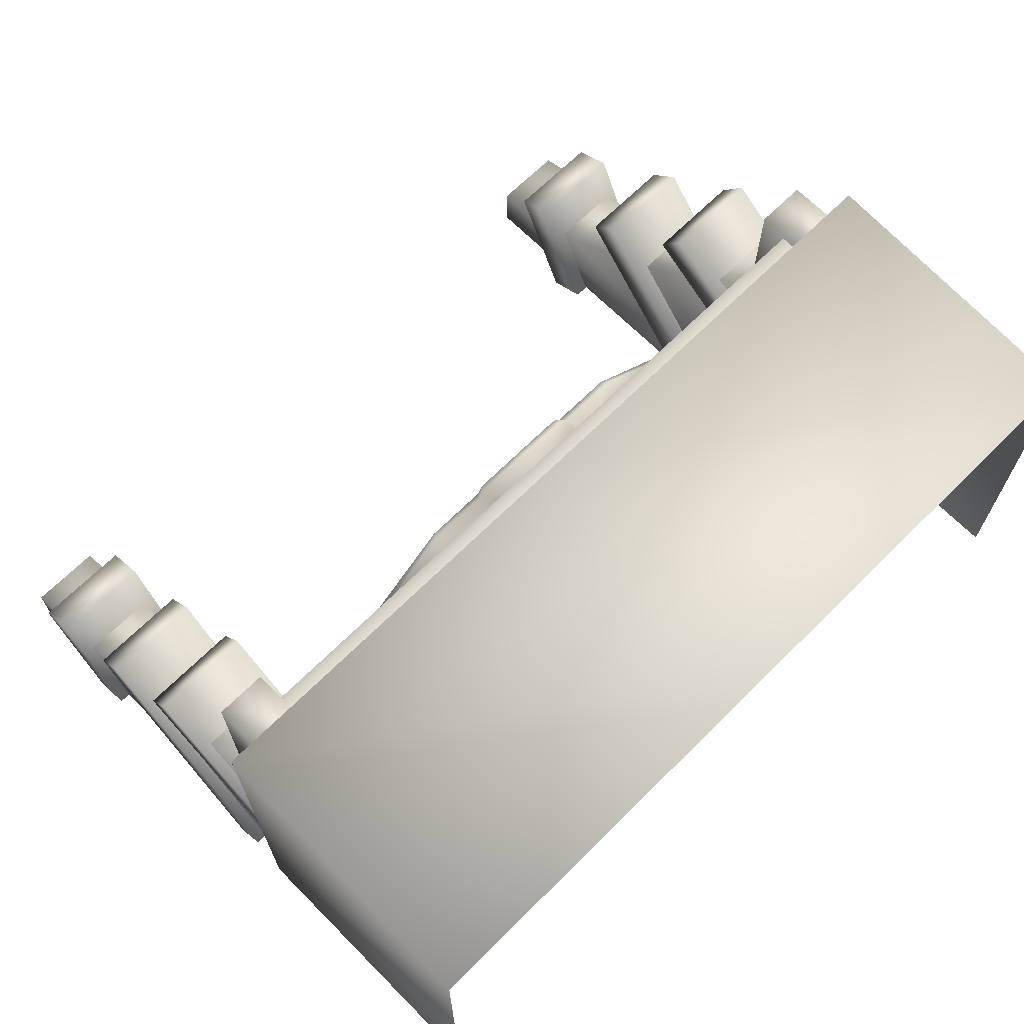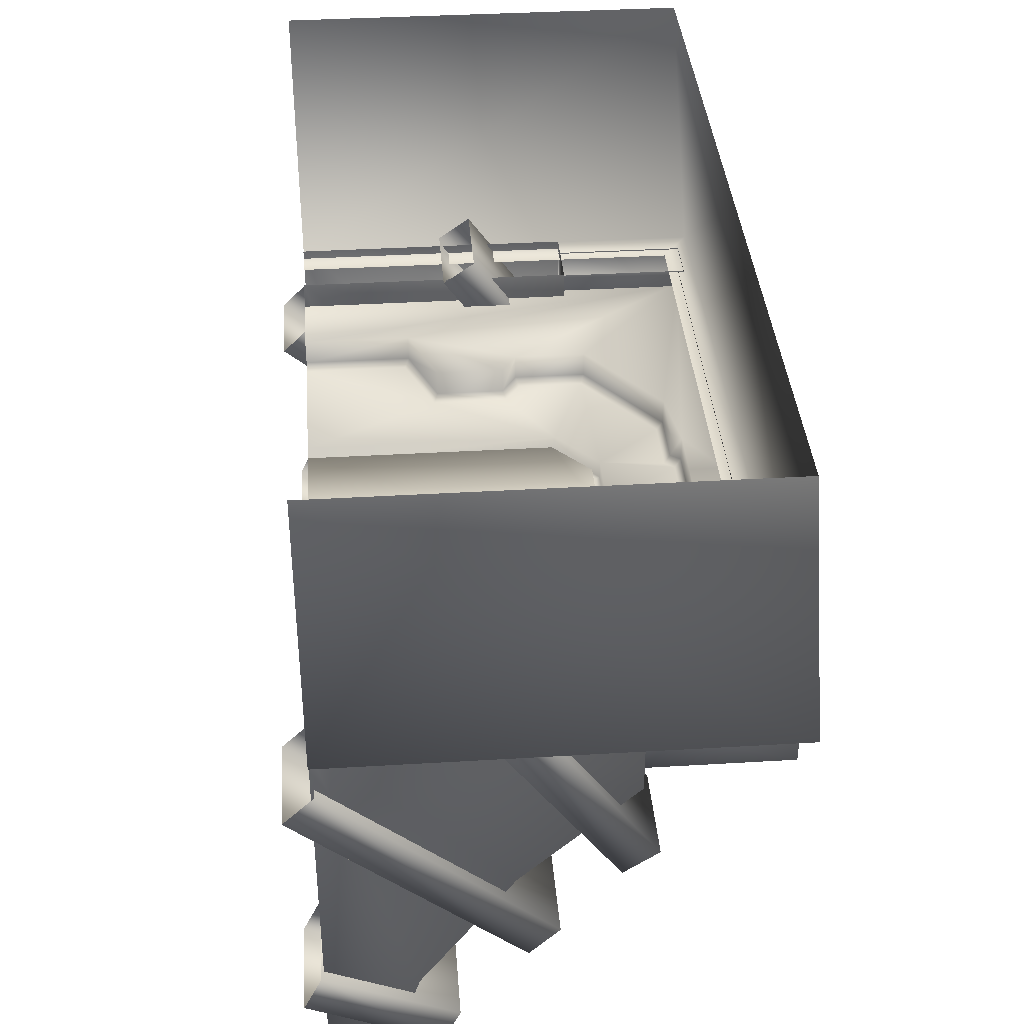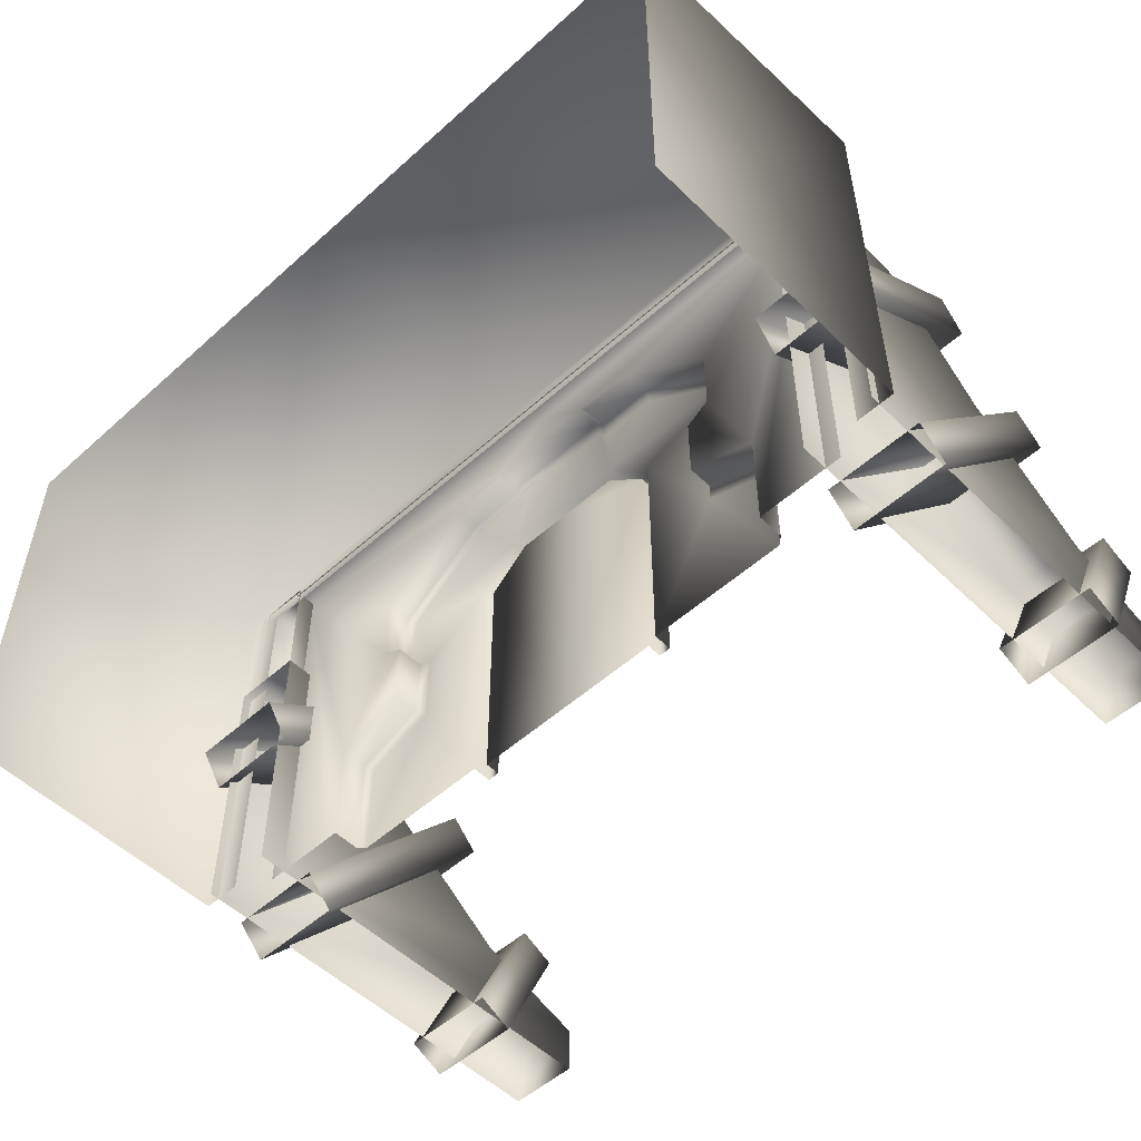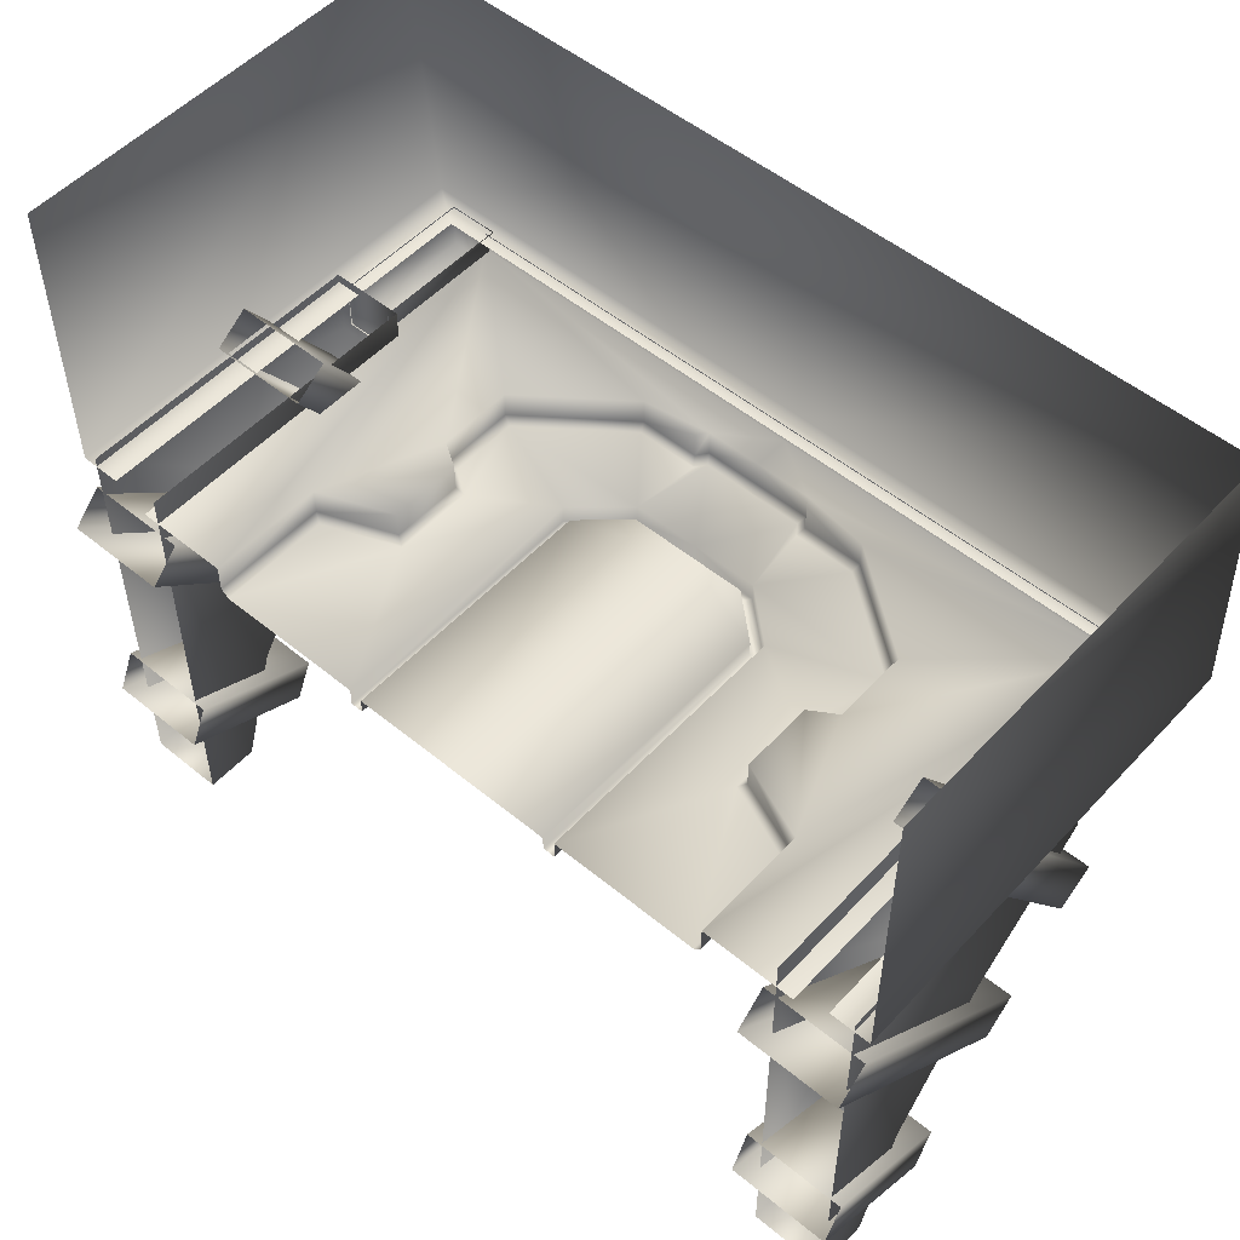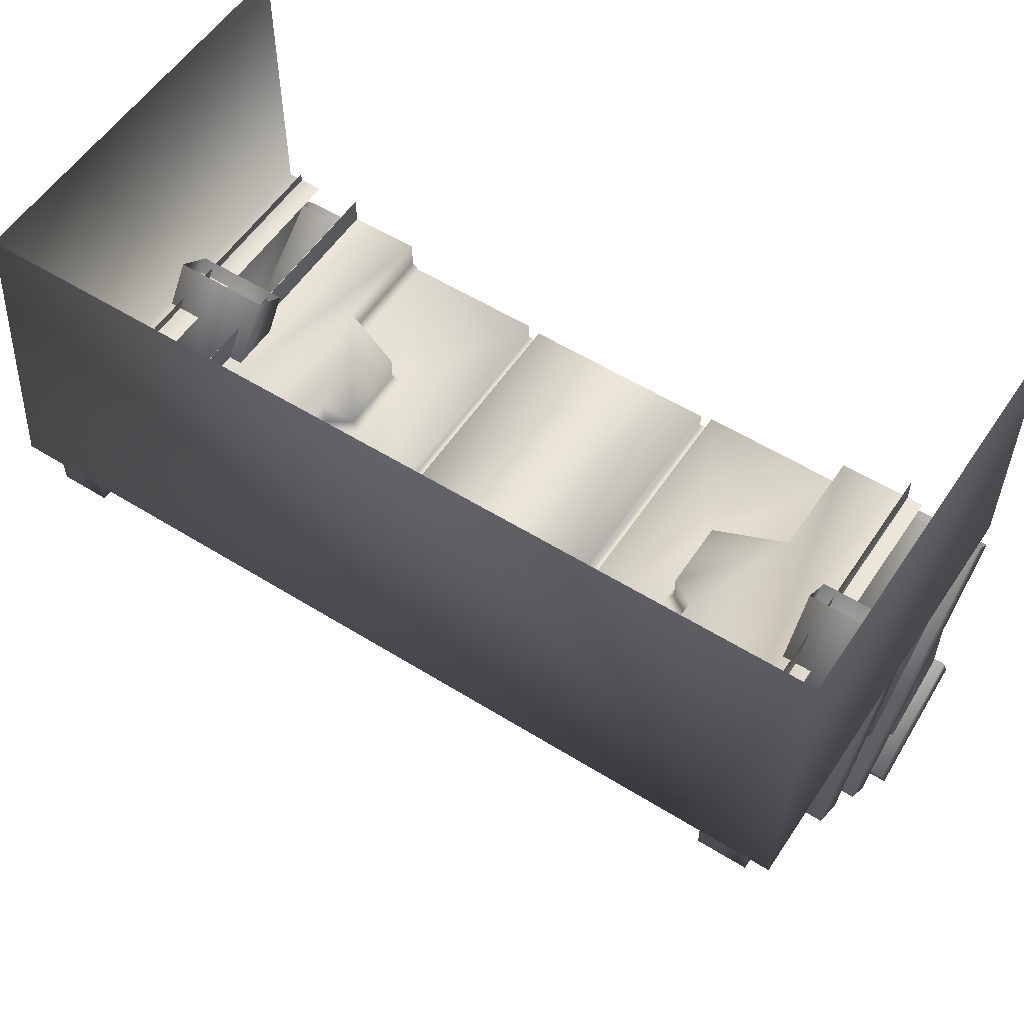
<metadata>
{"format":"obj","ext":"obj","renderer":"f3d","projection":"perspective","resolution":1024,"background":"white","views":[{"elev":67.7,"azim":-44.8,"up":"+Y"},{"elev":37.5,"azim":85.6,"up":"+Z"},{"elev":-52.6,"azim":43.9,"up":"+Y"},{"elev":52.5,"azim":41.4,"up":"+Z"},{"elev":55.8,"azim":-146.8,"up":"+Z"}]}
</metadata>
<code>
g febg_factory_001_elevator_01
v -2.166 0.9186 -0.1268
v -2.166 -1.192e-06 -0.1268
v -2.166 -1.192e-06 -0.3461
v -2.166 0.9186 -0.3461
v -1.584 1.152 -0.1268
v -2.108 0.8848 -0.4048
v -2.108 -1.192e-06 -0.4048
v -1.525 1.118 -0.4048
v -0.9254 -1.192e-06 -0.4048
v -0.9252 2.132 -0.4048
v -1.584 1.152 -0.3461
v -1.584 1.73 -0.1268
v -1.526 1.757 -0.4048
v -1.584 1.73 -0.3461
v -1.788 1.859 -0.1268
v -1.729 2.444 -0.4048
v -0.5326 2.482 -0.4048
v -1.788 1.859 -0.3461
v -1.788 2.468 -0.1268
v -1.729 1.886 -0.4048
v -1.788 2.468 -0.3461
v -0.9945 3.078 -0.1268
v -0.9727 3.025 -0.4048
v -0.9945 3.078 -0.3461
v -0.5071 3.078 -0.1268
v -0.475 3.025 -0.4048
v -0.5071 3.078 -0.3461
v -0.4462 3.162 -0.1268
v -0.4141 3.11 -0.4048
v 1.192e-06 2.482 -0.4048
v -0.4462 3.162 -0.3461
v 1.192e-06 3.163 -0.1268
v 1.192e-06 3.11 -0.4048
v 1.192e-06 3.163 -0.3461
v 0.4462 3.162 -0.3461
v 0.4462 3.162 -0.1268
v 0.4141 3.11 -0.4048
v 0.5326 2.482 -0.4048
v 0.5071 3.078 -0.3461
v 0.5071 3.078 -0.1268
v 0.475 3.025 -0.4048
v 0.9945 3.078 -0.3461
v 0.9945 3.078 -0.1268
v 0.9727 3.025 -0.4048
v 1.788 2.468 -0.3461
v 1.788 2.468 -0.1268
v 1.729 2.444 -0.4048
v 0.9252 2.132 -0.4048
v 1.788 1.859 -0.3461
v 1.788 1.859 -0.1268
v 1.584 1.73 -0.3461
v 1.584 1.73 -0.1268
v 1.729 1.886 -0.4048
v 1.526 1.757 -0.4048
v 1.584 1.152 -0.3461
v 1.584 1.152 -0.1268
v 1.525 1.118 -0.4048
v 0.9254 -1.192e-06 -0.4048
v 2.108 -1.192e-06 -0.4048
v 2.166 0.9186 -0.3461
v 2.166 0.9186 -0.1268
v 2.108 0.8848 -0.4048
v 2.166 -1.192e-06 -0.3461
v 2.166 -1.192e-06 -0.1268
v -0.9252 2.132 -0.4048
v -0.9254 -1.192e-06 -0.4048
v -0.9254 -1.192e-06 -0.5601
v -0.9252 2.132 -0.5601
v -0.5326 2.482 -0.4048
v -0.8272 -1.192e-06 -0.5601
v -0.5325 2.482 -0.5601
v 1.192e-06 2.482 -0.4048
v -0.827 2.098 -0.5601
v -0.8272 -1.192e-06 -0.4382
v -0.827 2.098 -0.4382
v -0.4787 2.41 -0.5601
v -0.4787 2.41 -0.4382
v 1.192e-06 2.41 -0.5601
v 1.192e-06 2.482 -0.5601
v 0.5325 2.482 -0.5601
v 0.5326 2.482 -0.4048
v 0.4787 2.41 -0.5601
v 0.9252 2.132 -0.5601
v 0.9252 2.132 -0.4048
v 0.9254 -1.192e-06 -0.5601
v 0.9254 -1.192e-06 -0.4048
v 0.8272 -1.192e-06 -0.5601
v 0.827 2.098 -0.5601
v 0.8272 -1.192e-06 -0.4382
v 0.827 2.098 -0.4382
v 0.4787 2.41 -0.4382
v 1.192e-06 -1.192e-06 -0.4382
v 1.192e-06 2.41 -0.4382
v 0.4787 2.41 -0.4382
v -0.827 2.098 -0.4382
v -0.8272 -1.192e-06 -0.4382
v -0.4787 2.41 -0.4382
v -2.166 -1.192e-06 -0.1268
v -2.896 3.452 -0.1268
v -2.896 -1.192e-06 -0.1268
v -2.166 0.9186 -0.1268
v -1.788 1.859 -0.1268
v -1.584 1.73 -0.1268
v -1.584 1.152 -0.1268
v -1.788 2.468 -0.1268
v -0.9945 3.078 -0.1268
v -0.4462 3.162 -0.1268
v -0.5071 3.078 -0.1268
v 1.192e-06 3.452 -0.1268
v 1.192e-06 3.163 -0.1268
v 0.4462 3.162 -0.1268
v 2.896 3.452 -0.1268
v 0.9945 3.078 -0.1268
v 0.5071 3.078 -0.1268
v 1.788 2.468 -0.1268
v 1.788 1.859 -0.1268
v 1.192e-06 3.452 0.03386
v -2.896 3.452 0.03386
v 2.896 3.452 0.03386
v 2.166 0.9186 -0.1268
v 1.584 1.73 -0.1268
v 1.584 1.152 -0.1268
v 2.166 -1.192e-06 -0.1268
v 2.896 -1.192e-06 -0.1268
v -3.357 0.001301 -3.335
v -2.761 0.001301 -3.335
v -2.761 0.4232 -3.335
v -3.357 0.4232 -3.335
v -2.761 0.727 -2.382
v -3.357 0.727 -2.382
v -2.761 1.467 -1.331
v -3.357 1.467 -1.331
v -2.761 2.381 -0.4595
v -3.357 2.381 -0.4595
v -2.761 2.381 0.1021
v -3.357 2.381 0.1021
v -3.357 0.727 -2.382
v -3.357 0.001301 -3.335
v -3.357 0.4232 -3.335
v -3.357 0.001301 0.1021
v -3.357 1.467 -1.331
v -3.357 2.381 -0.4595
v -3.357 2.381 0.1021
v -2.761 0.001301 0.1021
v -2.761 2.381 0.1021
v -2.761 2.381 -0.4595
v -2.761 1.467 -1.331
v -2.761 0.727 -2.382
v -2.761 0.4232 -3.335
v -2.761 0.001301 -3.335
v -2.648 2.514 -1.024
v -3.45 2.514 -1.024
v -3.45 2.238 -1.218
v -2.648 2.238 -1.218
v -3.45 1.272 0.1348
v -2.648 1.272 0.1348
v -3.45 1.549 0.3286
v -3.45 2.514 -1.024
v -2.648 1.549 0.3286
v -3.45 1.549 0.3286
v -3.45 2.514 -1.024
v -2.648 2.514 -1.024
v -2.648 1.272 0.1348
v -2.648 2.238 -1.218
v -2.648 1.791 -1.794
v -3.45 1.791 -1.794
v -3.45 1.552 -2.033
v -2.648 1.552 -2.033
v -3.45 -0.2144 -0.53
v -2.648 -0.2144 -0.53
v -3.45 0.02448 -0.2912
v -3.45 1.791 -1.794
v -2.648 0.02448 -0.2912
v -3.45 0.02448 -0.2912
v -3.45 1.791 -1.794
v -2.648 1.791 -1.794
v -2.648 -0.2144 -0.53
v -2.648 1.552 -2.033
v -2.648 1.028 -2.67
v -3.45 1.028 -2.67
v -3.45 0.8851 -2.976
v -2.648 0.8851 -2.976
v -3.45 -0.1633 -2.505
v -2.648 -0.1633 -2.505
v -3.45 -0.0205 -2.199
v -3.45 1.028 -2.67
v -2.648 -0.0205 -2.199
v -3.45 -0.0205 -2.199
v -3.45 1.028 -2.67
v -2.648 1.028 -2.67
v -2.648 -0.1633 -2.505
v -2.648 0.8851 -2.976
v -3.262 3.503 -0.3469
v -2.857 3.503 0.03497
v -3.262 3.503 0.03497
v -2.857 3.503 -0.3469
v -3.262 2.372 -0.3469
v -2.857 2.372 -0.3469
v -3.262 2.372 0.03497
v -3.262 3.503 0.03497
v -2.857 3.503 0.03497
v -2.857 3.503 -0.3469
v -2.857 2.372 -0.3469
v -2.857 2.372 0.03497
v 3.357 0.001301 -3.335
v 2.761 0.4232 -3.335
v 2.761 0.001301 -3.335
v 3.357 0.4232 -3.335
v 2.761 0.727 -2.382
v 3.357 0.727 -2.382
v 2.761 1.467 -1.331
v 3.357 1.467 -1.331
v 2.761 2.381 -0.4595
v 3.357 2.381 -0.4595
v 2.761 2.381 0.1021
v 3.357 2.381 0.1021
v 3.357 0.001301 -3.335
v 3.357 0.727 -2.382
v 3.357 0.4232 -3.335
v 3.357 0.001294 0.1021
v 3.357 1.467 -1.331
v 3.357 2.381 -0.4595
v 3.357 2.381 0.1021
v 2.761 0.001294 0.1021
v 2.761 2.381 -0.4595
v 2.761 2.381 0.1021
v 2.761 1.467 -1.331
v 2.761 0.727 -2.382
v 2.761 0.4232 -3.335
v 2.761 0.001301 -3.335
v 2.648 2.514 -1.024
v 3.45 2.238 -1.218
v 3.45 2.514 -1.024
v 2.648 2.238 -1.218
v 3.45 1.272 0.1348
v 2.648 1.272 0.1348
v 3.45 1.549 0.3286
v 3.45 2.514 -1.024
v 2.648 1.549 0.3286
v 3.45 2.514 -1.024
v 3.45 1.549 0.3286
v 2.648 2.514 -1.024
v 2.648 1.272 0.1348
v 2.648 2.238 -1.218
v 2.648 1.791 -1.794
v 3.45 1.552 -2.033
v 3.45 1.791 -1.794
v 2.648 1.552 -2.033
v 3.45 -0.2144 -0.53
v 2.648 -0.2144 -0.53
v 3.45 0.02448 -0.2912
v 3.45 1.791 -1.794
v 2.648 0.02448 -0.2912
v 3.45 1.791 -1.794
v 3.45 0.02448 -0.2912
v 2.648 1.791 -1.794
v 2.648 -0.2144 -0.53
v 2.648 1.552 -2.033
v 2.648 1.028 -2.67
v 3.45 0.8851 -2.976
v 3.45 1.028 -2.67
v 2.648 0.8851 -2.976
v 3.45 -0.1633 -2.505
v 2.648 -0.1633 -2.505
v 3.45 -0.0205 -2.199
v 3.45 1.028 -2.67
v 2.648 -0.0205 -2.199
v 3.45 1.028 -2.67
v 3.45 -0.0205 -2.199
v 2.648 1.028 -2.67
v 2.648 -0.1633 -2.505
v 2.648 0.8851 -2.976
v 2.857 3.503 0.03497
v 3.262 3.503 -0.3469
v 3.262 3.503 0.03497
v 2.857 3.503 -0.3469
v 3.262 2.372 -0.3469
v 2.857 2.372 -0.3469
v 3.262 2.372 0.03497
v 3.262 3.503 0.03497
v 2.857 3.503 0.03497
v 2.857 2.372 0.03497
v 2.857 2.372 -0.3469
v 2.857 3.503 -0.3469
v 0.002316 3.392 2.37
v -3.477 3.392 2.37
v -3.477 3.595 0.02443
v 0.002316 3.595 0.02443
v 3.481 3.392 2.37
v -3.158 3.364 0.02443
v 3.481 3.595 0.02443
v 0.002316 3.364 0.02443
v 3.164 3.364 0.02443
v 3.481 -1.192e-06 2.37
v 3.481 3.392 2.37
v 3.481 3.595 0.02443
v 3.481 -1.192e-06 0.02443
v 3.164 3.364 0.02443
v 3.164 -1.192e-06 0.02443
v -3.477 -1.192e-06 0.02443
v -3.477 3.392 2.37
v -3.477 -1.192e-06 2.37
v -3.477 3.595 0.02443
v -3.158 3.364 0.02443
v -3.159 -1.192e-06 0.02443
g febg_factory_001_elevator_01_0
f 3 2 1
f 4 3 1
f 4 1 5
f 3 4 6
f 7 3 6
f 7 6 8
f 6 4 8
f 9 7 8
f 9 8 10
f 11 4 5
f 4 11 8
f 11 5 12
f 8 13 10
f 8 11 13
f 14 11 12
f 11 14 13
f 14 12 15
f 16 10 13
f 17 10 16
f 18 14 15
f 18 15 19
f 13 14 20
f 20 16 13
f 14 18 20
f 20 18 16
f 21 18 19
f 18 21 16
f 21 19 22
f 16 21 23
f 23 17 16
f 24 21 22
f 21 24 23
f 24 22 25
f 23 26 17
f 23 24 26
f 27 24 25
f 24 27 26
f 27 25 28
f 26 29 17
f 26 27 29
f 29 30 17
f 31 27 28
f 27 31 29
f 31 28 32
f 29 33 30
f 29 31 33
f 34 31 32
f 31 34 33
f 35 34 32
f 34 35 33
f 36 35 32
f 33 37 30
f 35 37 33
f 30 37 38
f 39 35 36
f 35 39 37
f 40 39 36
f 39 41 37
f 37 41 38
f 42 39 40
f 39 42 41
f 43 42 40
f 41 44 38
f 42 44 41
f 45 42 43
f 42 45 44
f 46 45 43
f 44 47 38
f 45 47 44
f 47 48 38
f 49 45 46
f 45 49 47
f 50 49 46
f 51 49 50
f 52 51 50
f 49 53 47
f 49 51 53
f 53 54 47
f 54 48 47
f 51 54 53
f 55 51 52
f 51 55 54
f 56 55 52
f 54 57 48
f 55 57 54
f 57 58 48
f 59 58 57
f 60 55 56
f 55 60 57
f 61 60 56
f 62 59 57
f 60 62 57
f 63 59 62
f 60 63 62
f 63 60 61
f 64 63 61
f 67 66 65
f 68 67 65
f 68 65 69
f 70 67 68
f 71 68 69
f 71 69 72
f 73 70 68
f 74 70 73
f 75 74 73
f 76 73 68
f 75 73 76
f 71 76 68
f 77 75 76
f 78 76 71
f 79 71 72
f 79 78 71
f 80 79 72
f 78 79 80
f 81 80 72
f 82 78 80
f 83 80 81
f 82 80 83
f 84 83 81
f 85 83 84
f 86 85 84
f 85 87 83
f 87 88 83
f 88 82 83
f 87 89 88
f 88 90 82
f 89 90 88
f 90 91 82
f 89 92 90
f 92 93 90
f 93 94 90
f 93 92 95
f 92 96 95
f 97 93 95
f 100 99 98
f 99 101 98
f 101 99 102
f 102 103 101
f 103 104 101
f 99 105 102
f 99 106 105
f 99 107 106
f 107 108 106
f 99 109 107
f 109 110 107
f 110 109 111
f 109 112 111
f 111 112 113
f 114 111 113
f 113 112 115
f 115 112 116
f 117 109 99
f 109 117 112
f 118 117 99
f 117 119 112
f 112 120 116
f 116 120 121
f 120 122 121
f 120 112 123
f 112 124 123
f 127 126 125
f 128 127 125
f 127 128 129
f 128 130 129
f 129 130 131
f 130 132 131
f 131 132 133
f 132 134 133
f 135 133 134
f 136 135 134
f 139 138 137
f 138 140 137
f 141 137 140
f 142 141 140
f 140 143 142
f 146 145 144
f 147 146 144
f 148 147 144
f 149 148 144
f 150 149 144
f 153 152 151
f 154 153 151
f 153 154 155
f 154 156 155
f 153 155 157
f 158 153 157
f 161 160 159
f 162 161 159
f 162 159 163
f 164 162 163
f 167 166 165
f 168 167 165
f 167 168 169
f 168 170 169
f 167 169 171
f 172 167 171
f 175 174 173
f 176 175 173
f 176 173 177
f 178 176 177
f 181 180 179
f 182 181 179
f 181 182 183
f 182 184 183
f 181 183 185
f 186 181 185
f 189 188 187
f 190 189 187
f 190 187 191
f 192 190 191
f 195 194 193
f 194 196 193
f 197 193 196
f 198 197 196
f 197 199 193
f 199 200 193
f 203 202 201
f 204 203 201
f 207 206 205
f 206 208 205
f 206 209 208
f 209 210 208
f 209 211 210
f 211 212 210
f 211 213 212
f 213 214 212
f 214 213 215
f 216 214 215
f 219 218 217
f 218 220 217
f 218 221 220
f 221 222 220
f 223 220 222
f 226 225 224
f 225 227 224
f 227 228 224
f 224 228 229
f 230 224 229
f 233 232 231
f 232 234 231
f 234 232 235
f 236 234 235
f 235 232 237
f 232 238 237
f 241 240 239
f 240 242 239
f 239 242 243
f 242 244 243
f 247 246 245
f 246 248 245
f 248 246 249
f 250 248 249
f 249 246 251
f 246 252 251
f 255 254 253
f 254 256 253
f 253 256 257
f 256 258 257
f 261 260 259
f 260 262 259
f 262 260 263
f 264 262 263
f 263 260 265
f 260 266 265
f 269 268 267
f 268 270 267
f 267 270 271
f 270 272 271
f 275 274 273
f 274 276 273
f 274 277 276
f 277 278 276
f 279 277 274
f 280 279 274
f 283 282 281
f 284 283 281
f 287 286 285
f 288 287 285
f 288 285 289
f 287 288 290
f 291 288 289
f 288 292 290
f 288 291 293
f 292 288 293
f 296 295 294
f 297 296 294
f 298 296 297
f 299 298 297
f 302 301 300
f 301 303 300
f 300 303 304
f 305 300 304

</code>
